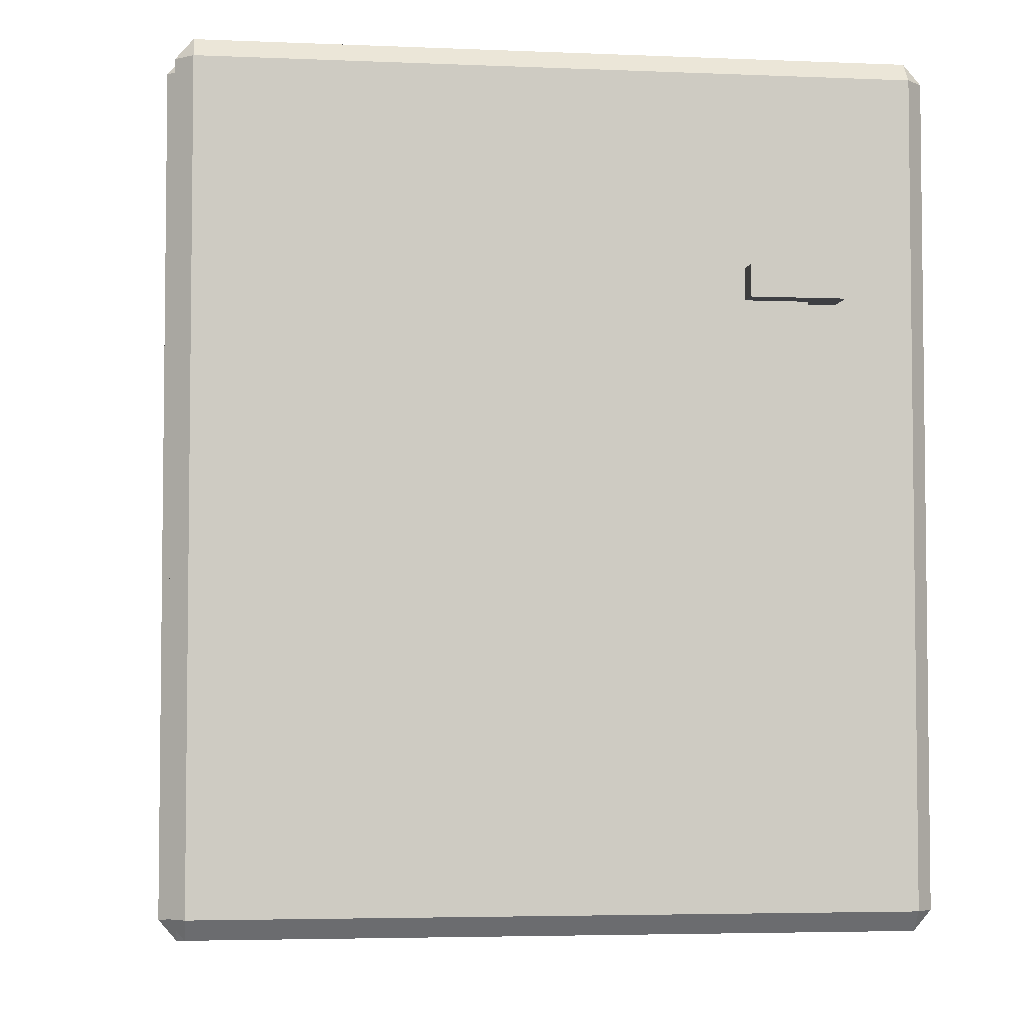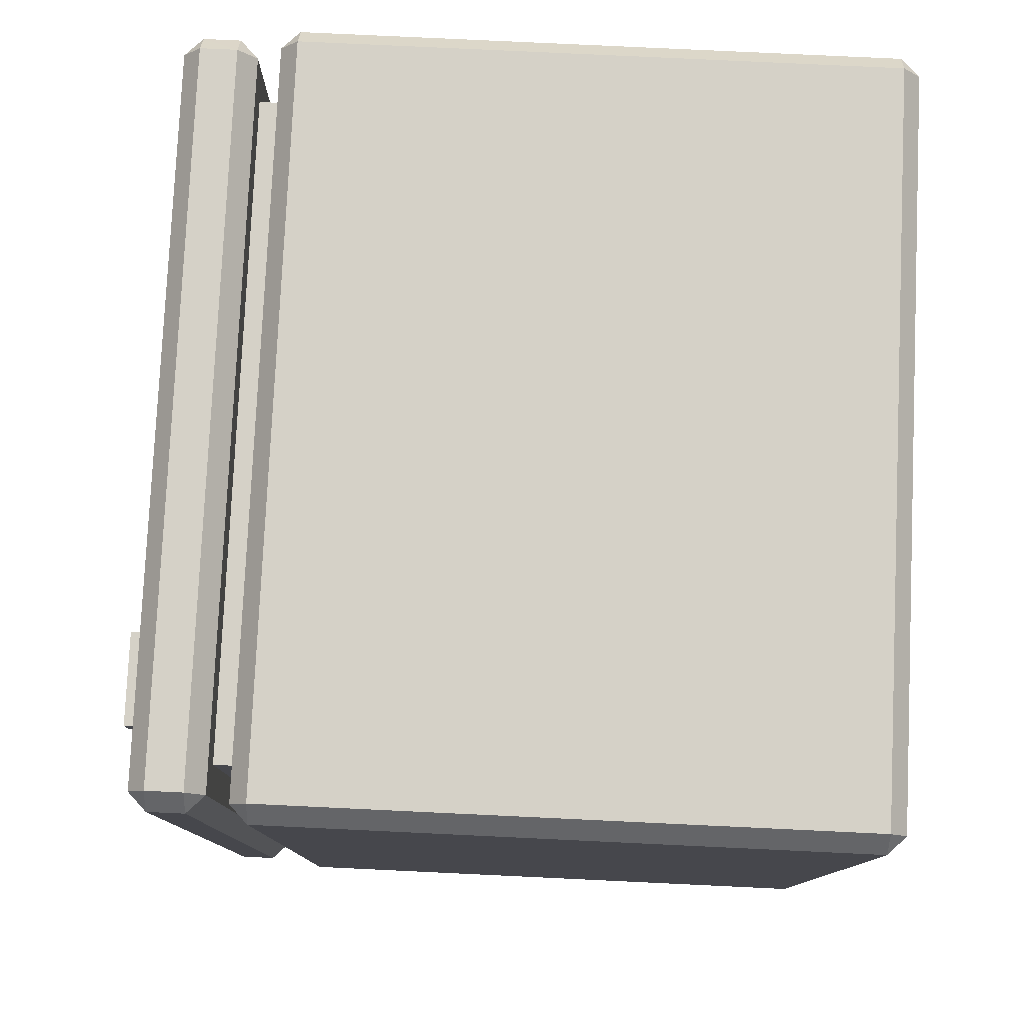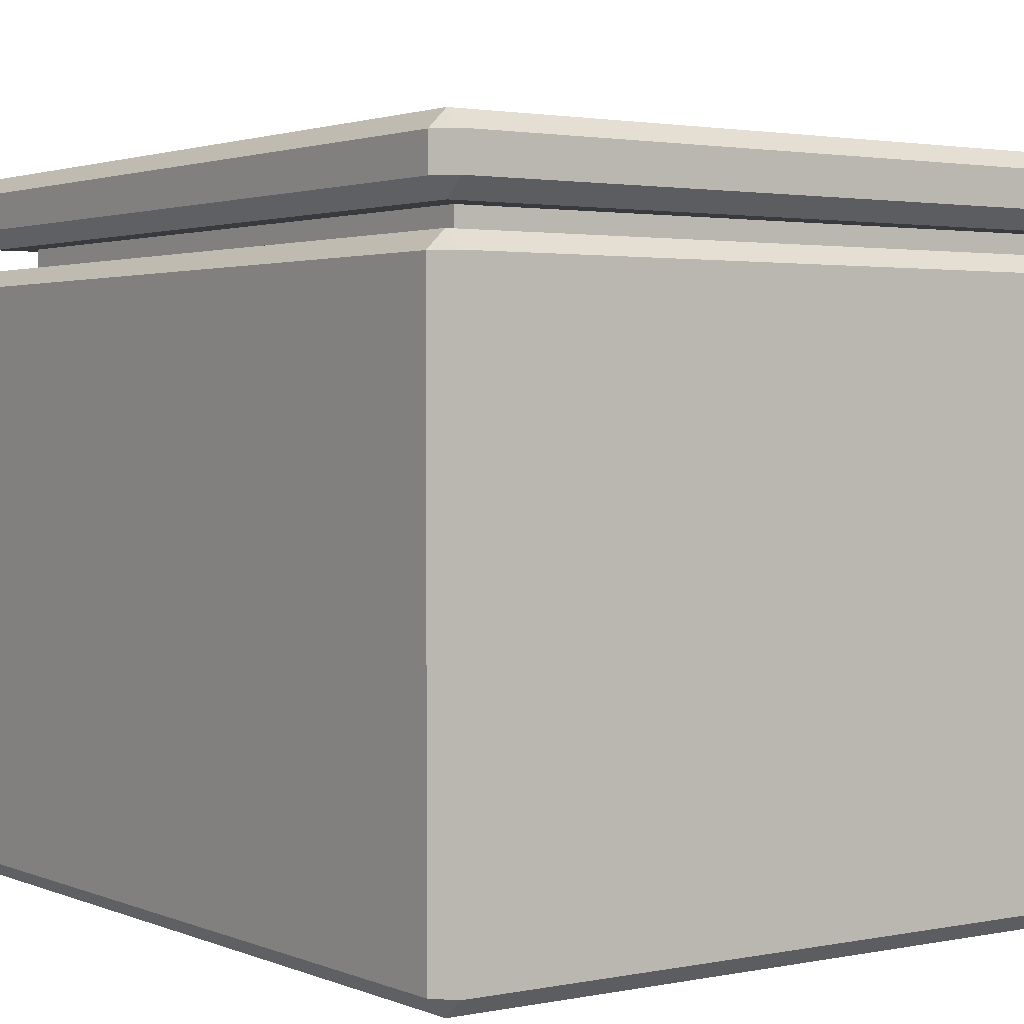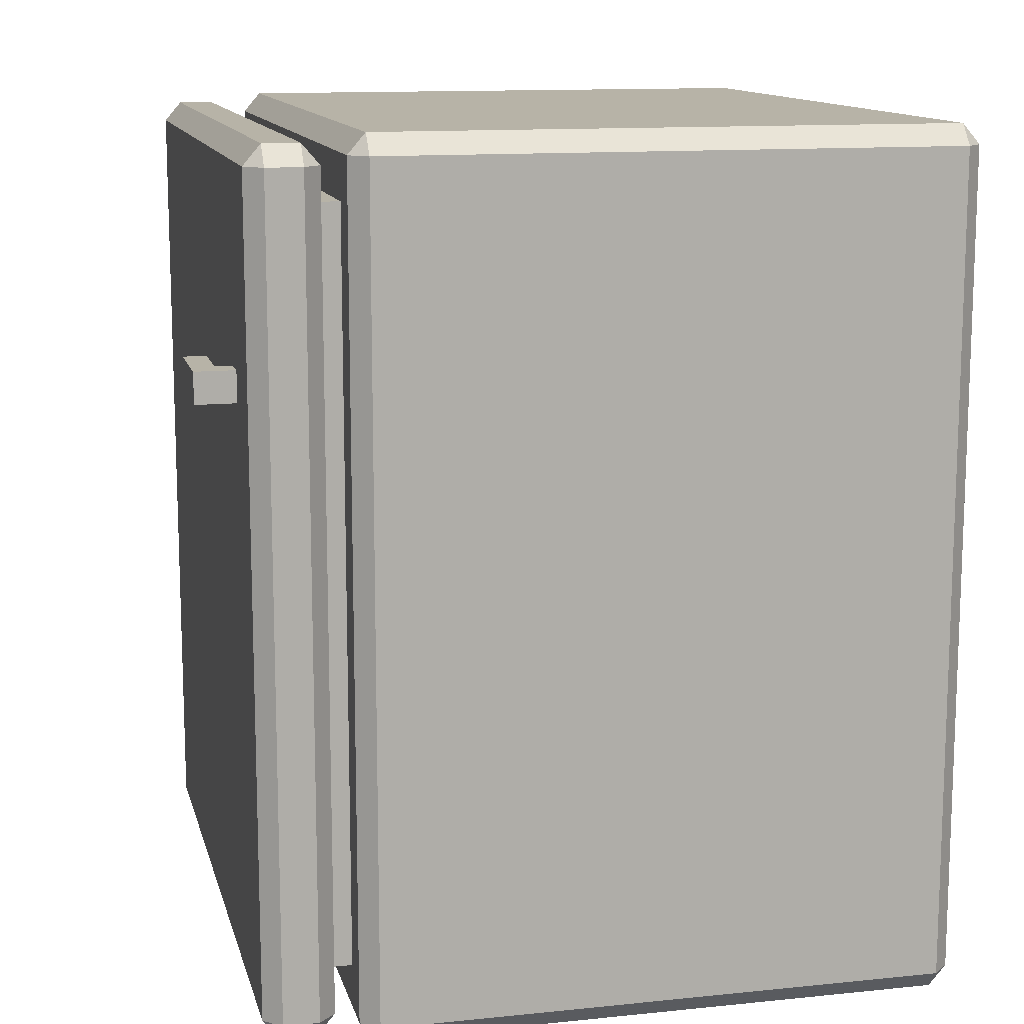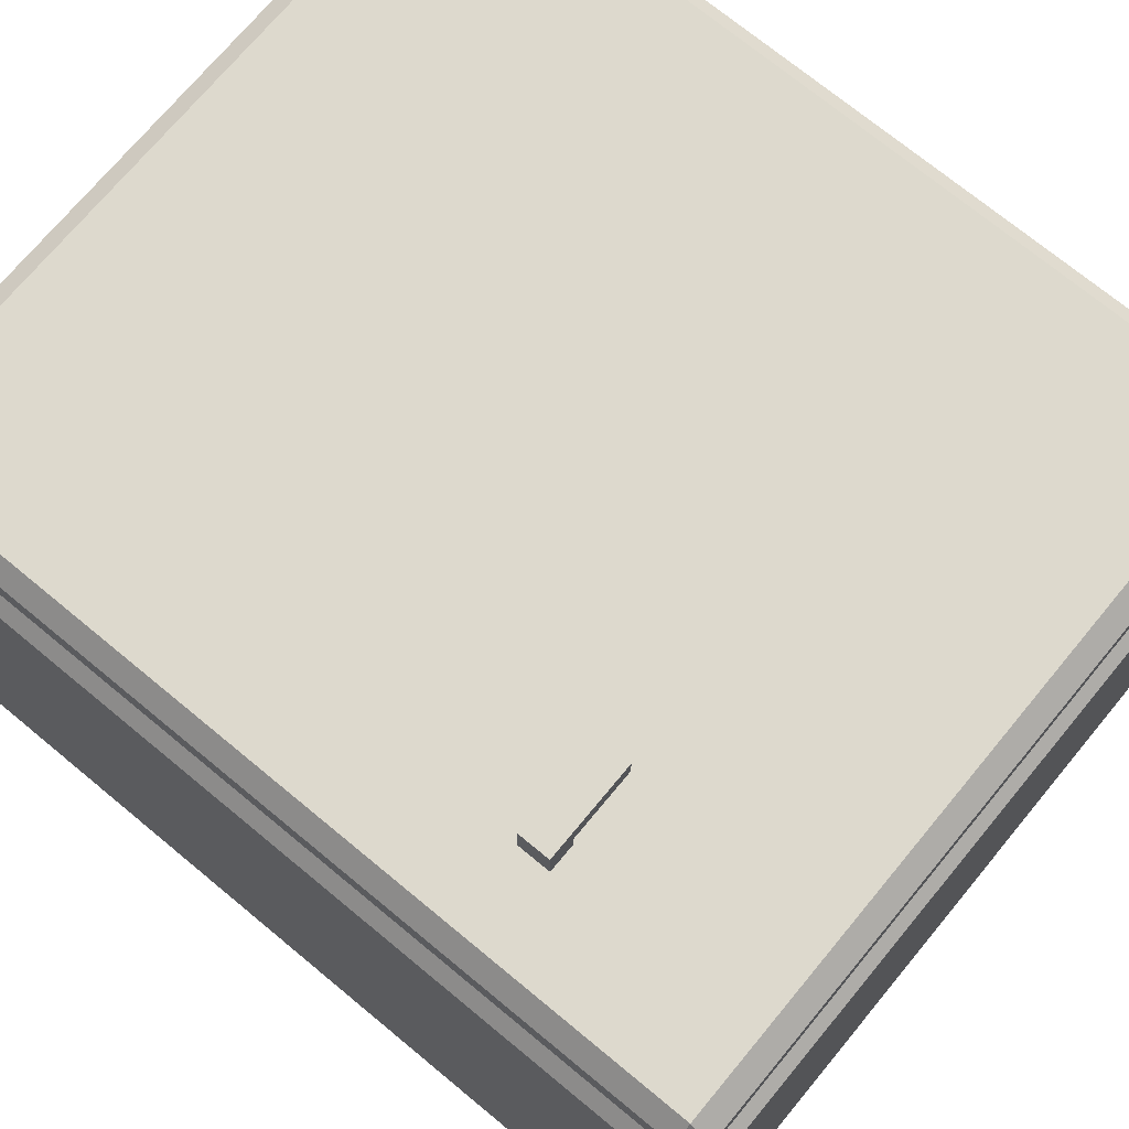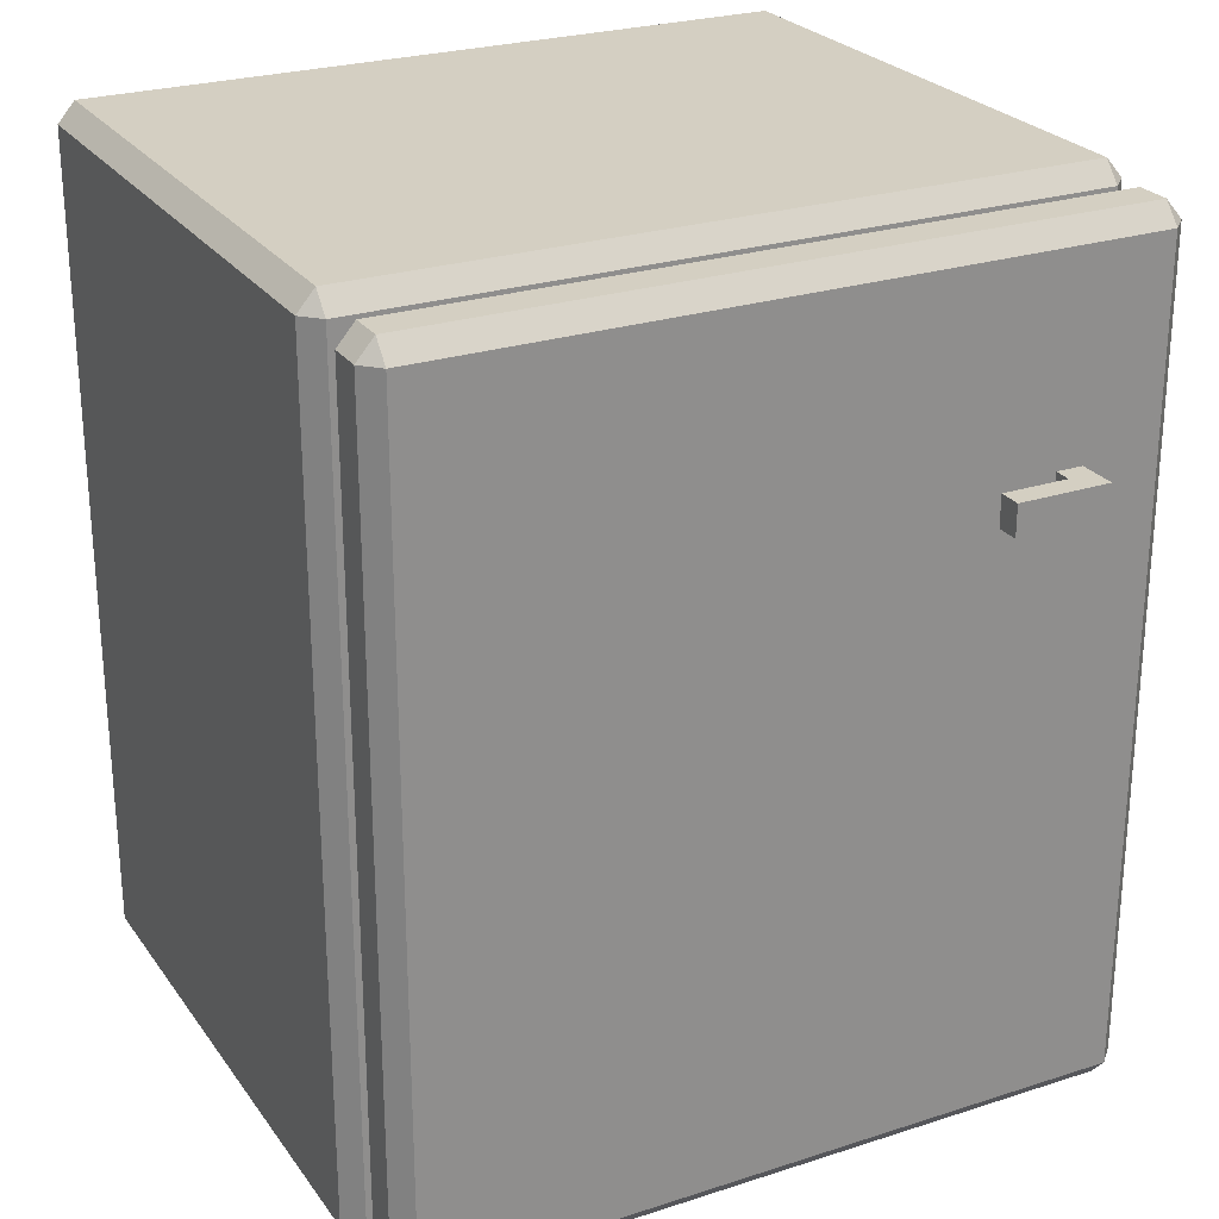
<metadata>
{"format":"obj","ext":"obj","renderer":"f3d","projection":"perspective","resolution":1024,"background":"white","views":[{"elev":-4.3,"azim":-7.8,"up":"+Y"},{"elev":79.1,"azim":92.7,"up":"+Y"},{"elev":2.1,"azim":-35.4,"up":"+Z"},{"elev":12.6,"azim":76.6,"up":"+Y"},{"elev":71.9,"azim":129.6,"up":"+Z"},{"elev":25.5,"azim":-27.4,"up":"+Y"}]}
</metadata>
<code>
o fridge_Cube.003
v 0.8788 0.9215 0.6324
v 0.8788 0.06961 0.6324
v 0.1451 0.9215 0.6324
v 0.1451 0.06961 0.6324
v 0.1451 0.06961 0.6583
v 0.1451 0.9215 0.6583
v 0.8788 0.9215 0.6583
v 0.8788 0.06961 0.6583
v 0.9224 0.9722 -0.06312
v 0.9224 0.9954 -0.04315
v 0.9424 0.9722 -0.04315
v 0.9224 -0.004287 -0.04315
v 0.9224 0.0189 -0.06312
v 0.9424 0.0189 -0.04315
v 0.1015 0.9722 -0.06312
v 0.08149 0.9722 -0.04315
v 0.1015 0.9954 -0.04315
v 0.08149 0.0189 -0.04315
v 0.1015 0.0189 -0.06312
v 0.1015 -0.004287 -0.04315
v 0.1015 -0.004287 0.6124
v 0.1015 0.0189 0.6324
v 0.08149 0.0189 0.6124
v 0.1015 0.9722 0.6324
v 0.1015 0.9954 0.6124
v 0.08149 0.9722 0.6124
v 0.9424 0.9722 0.6124
v 0.9224 0.9954 0.6124
v 0.9224 0.9722 0.6324
v 0.9224 0.0189 0.6324
v 0.9224 -0.004287 0.6124
v 0.9424 0.0189 0.6124
v 0.0903 0.02914 0.6782
v 0.1103 0.02914 0.6583
v 0.1103 0.005954 0.6782
v 0.0903 0.962 0.6782
v 0.1103 0.9852 0.6782
v 0.1103 0.962 0.6583
v 0.9336 0.962 0.6782
v 0.9136 0.962 0.6583
v 0.9136 0.9852 0.6782
v 0.9336 0.02914 0.6782
v 0.9136 0.005954 0.6782
v 0.9136 0.02914 0.6583
v 0.0903 0.02914 0.7191
v 0.1103 0.005954 0.7191
v 0.794 0.7028 0.739
v 0.0903 0.962 0.7191
v 0.794 0.7388 0.739
v 0.1103 0.9852 0.7191
v 0.9336 0.962 0.7191
v 0.9136 0.9852 0.7191
v 0.8249 0.7388 0.739
v 0.9336 0.02914 0.7191
v 0.8249 0.7028 0.739
v 0.9136 0.005954 0.7191
v 0.1103 0.02914 0.739
v 0.1103 0.962 0.739
v 0.9136 0.962 0.739
v 0.9136 0.02914 0.739
v 0.794 0.7028 0.7853
v 0.794 0.7388 0.7853
v 0.8249 0.7388 0.7853
v 0.8249 0.7028 0.7853
v 0.8249 0.7028 0.7589
v 0.794 0.7028 0.7589
v 0.8249 0.7388 0.7589
v 0.794 0.7388 0.7589
v 0.718 0.7028 0.7853
v 0.718 0.7388 0.7853
v 0.718 0.7388 0.7589
v 0.718 0.7028 0.7589
f 12 21 20
f 2 5 4
f 3 22 4
f 26 18 23
f 10 25 28
f 11 32 14
f 4 30 2
f 33 48 36
f 2 29 1
f 1 24 3
f 65 61 66
f 1 8 2
f 3 7 1
f 4 6 3
f 39 54 42
f 37 52 41
f 43 46 35
f 6 40 7
f 6 34 38
f 5 44 34
f 7 44 8
f 9 10 11
f 12 13 14
f 15 16 17
f 18 19 20
f 21 22 23
f 24 25 26
f 27 28 29
f 30 31 32
f 33 34 35
f 36 37 38
f 39 40 41
f 42 43 44
f 45 46 57
f 48 58 50
f 51 52 59
f 54 60 56
f 21 18 20
f 20 13 12
f 14 9 11
f 24 23 22
f 30 27 29
f 19 16 15
f 25 29 28
f 28 11 10
f 31 22 21
f 17 26 25
f 10 15 17
f 12 32 31
f 36 34 33
f 42 40 39
f 38 41 40
f 44 35 34
f 58 45 57
f 60 51 59
f 50 59 52
f 56 57 46
f 48 37 36
f 39 52 51
f 46 33 35
f 54 43 42
f 15 13 19
f 47 58 57
f 55 59 53
f 49 59 58
f 47 60 55
f 63 61 64
f 67 64 65
f 68 63 67
f 62 69 61
f 47 68 49
f 49 67 53
f 53 65 55
f 55 66 47
f 72 70 71
f 61 72 66
f 68 70 62
f 66 71 68
f 12 31 21
f 2 8 5
f 3 24 22
f 26 16 18
f 10 17 25
f 11 27 32
f 4 22 30
f 33 45 48
f 2 30 29
f 1 29 24
f 65 64 61
f 1 7 8
f 3 6 7
f 4 5 6
f 39 51 54
f 37 50 52
f 43 56 46
f 6 38 40
f 6 5 34
f 5 8 44
f 7 40 44
f 21 23 18
f 20 19 13
f 14 13 9
f 24 26 23
f 30 32 27
f 19 18 16
f 25 24 29
f 28 27 11
f 31 30 22
f 17 16 26
f 10 9 15
f 12 14 32
f 36 38 34
f 42 44 40
f 38 37 41
f 44 43 35
f 58 48 45
f 60 54 51
f 50 58 59
f 56 60 57
f 48 50 37
f 39 41 52
f 46 45 33
f 54 56 43
f 15 9 13
f 47 49 58
f 55 60 59
f 49 53 59
f 47 57 60
f 63 62 61
f 67 63 64
f 68 62 63
f 62 70 69
f 47 66 68
f 49 68 67
f 53 67 65
f 55 65 66
f 72 69 70
f 61 69 72
f 68 71 70
f 66 72 71

</code>
